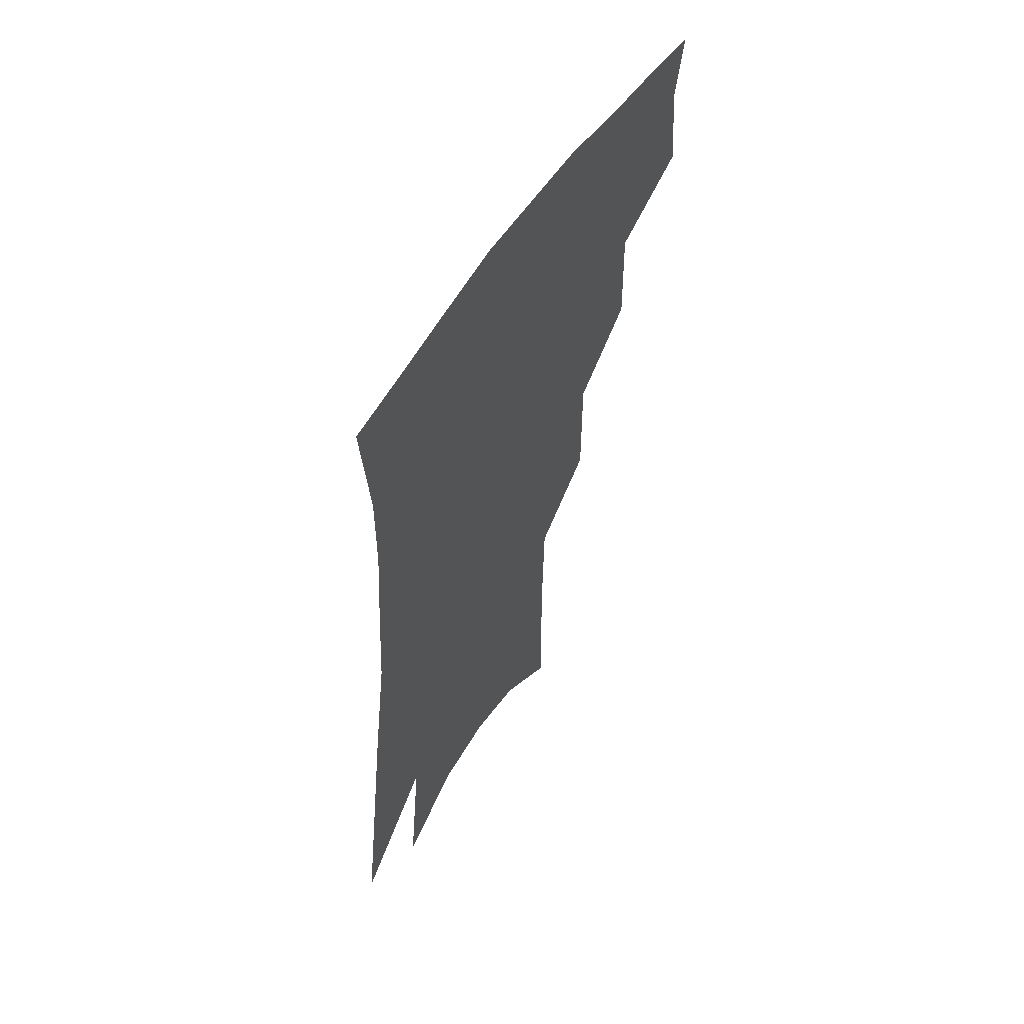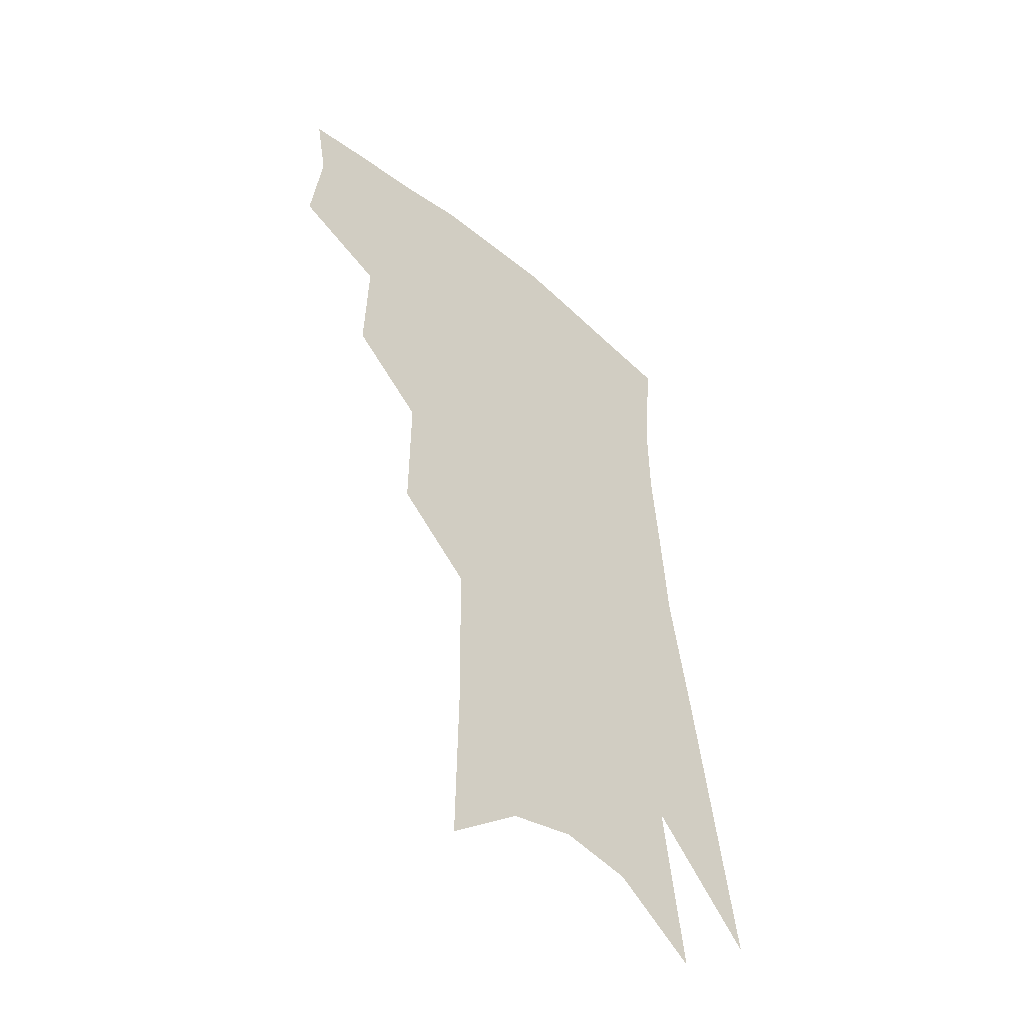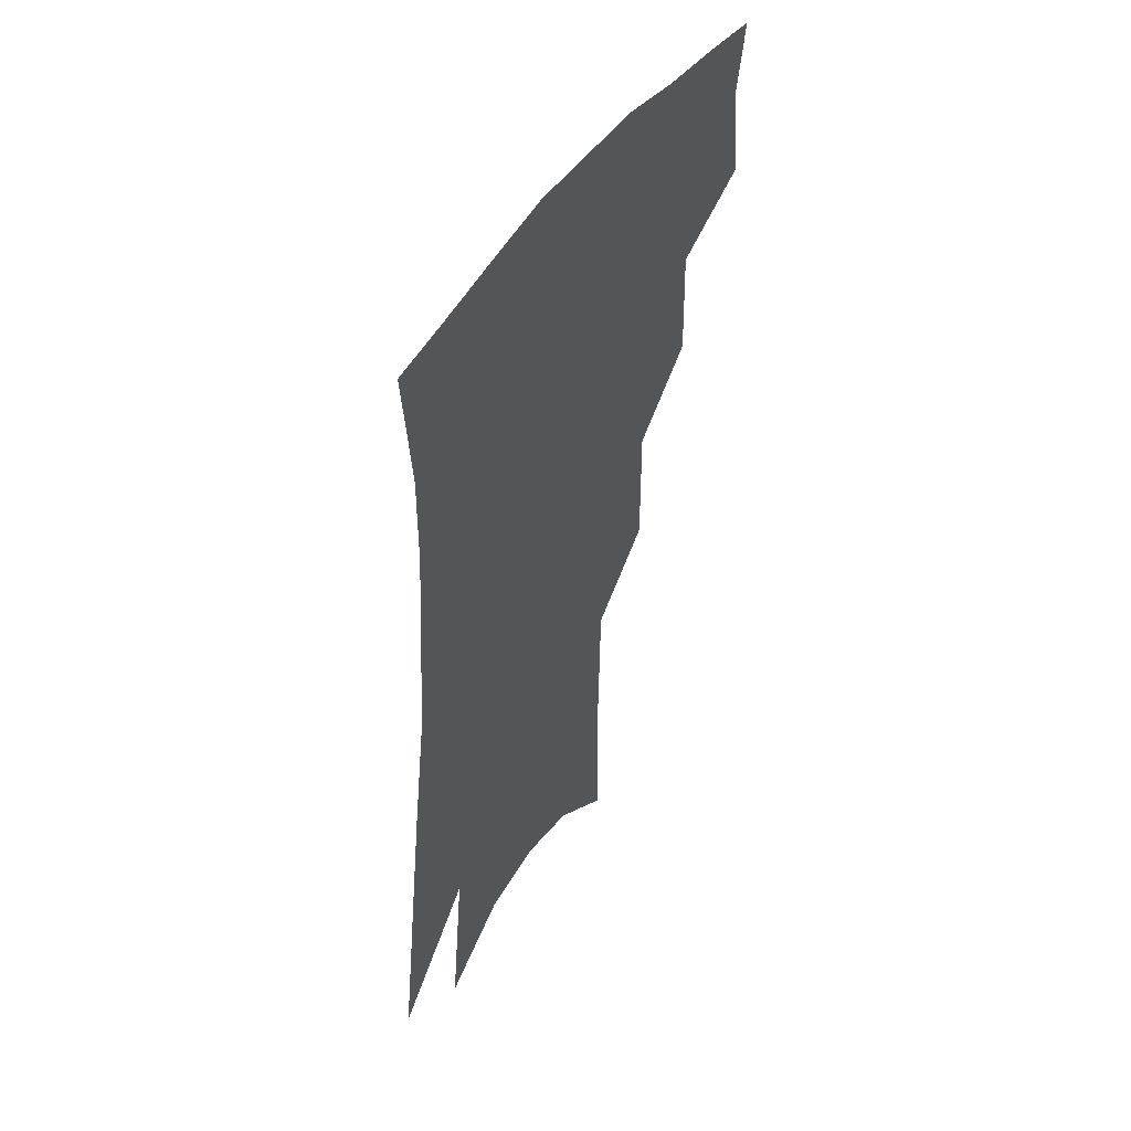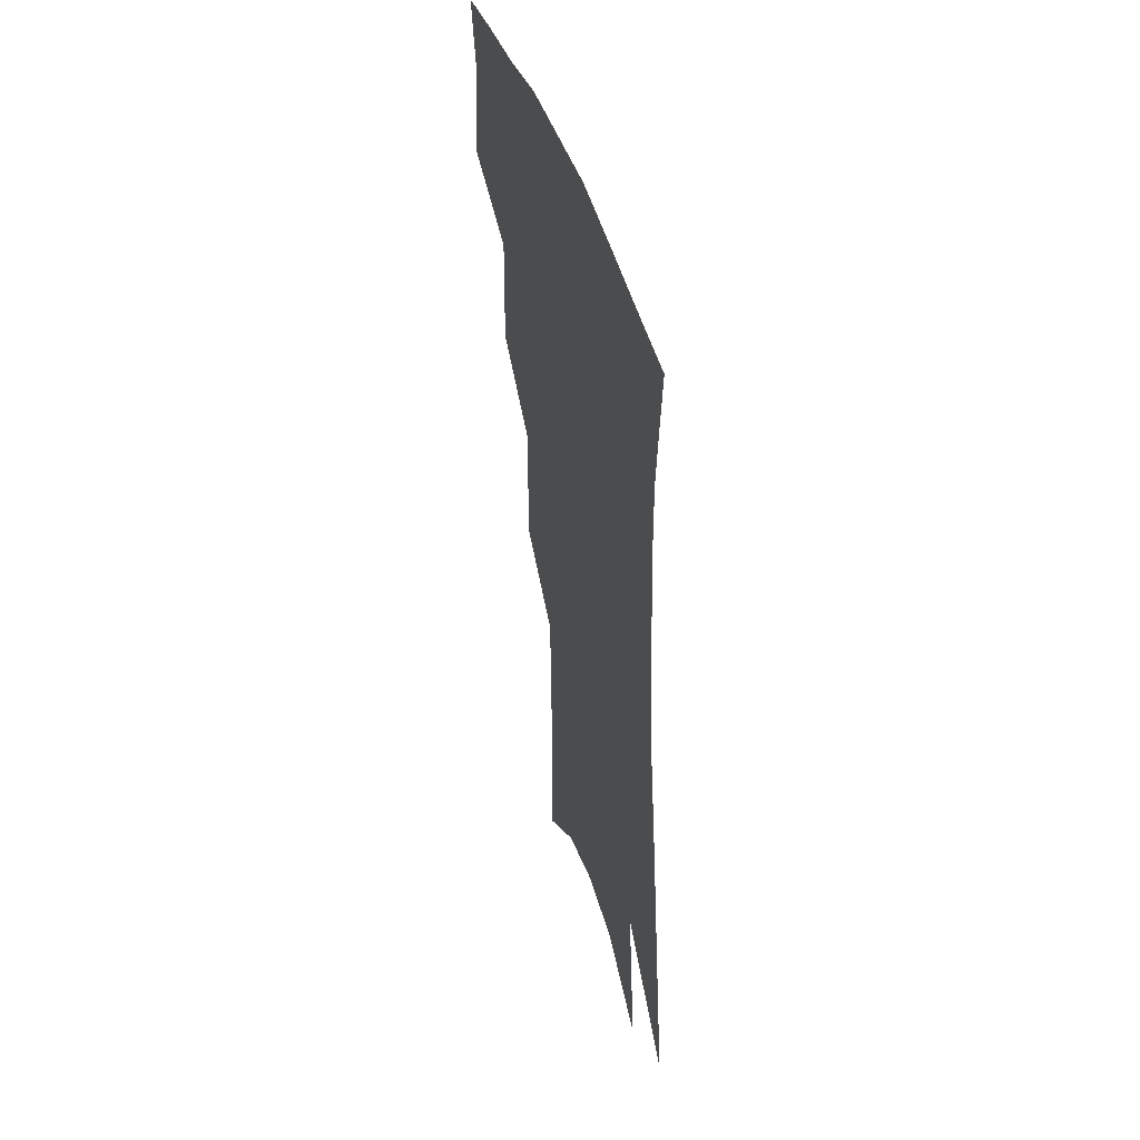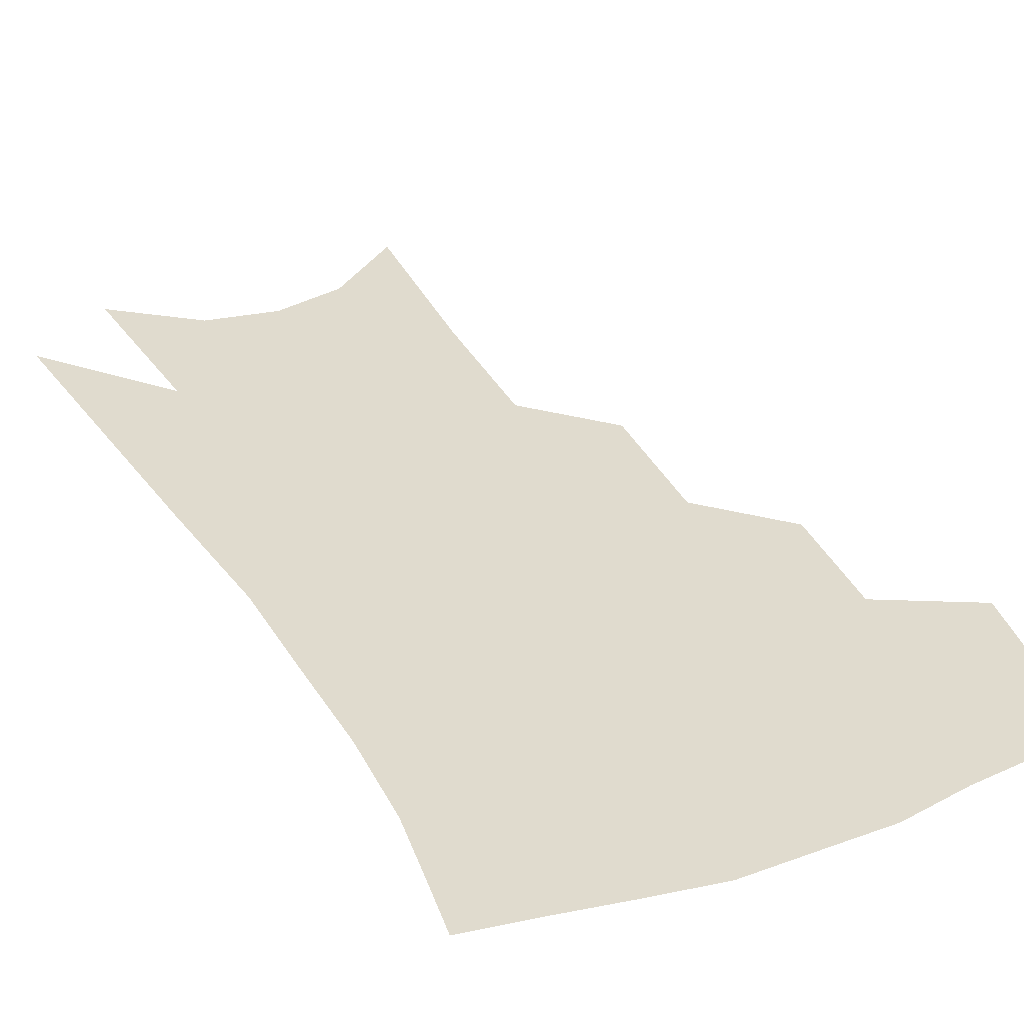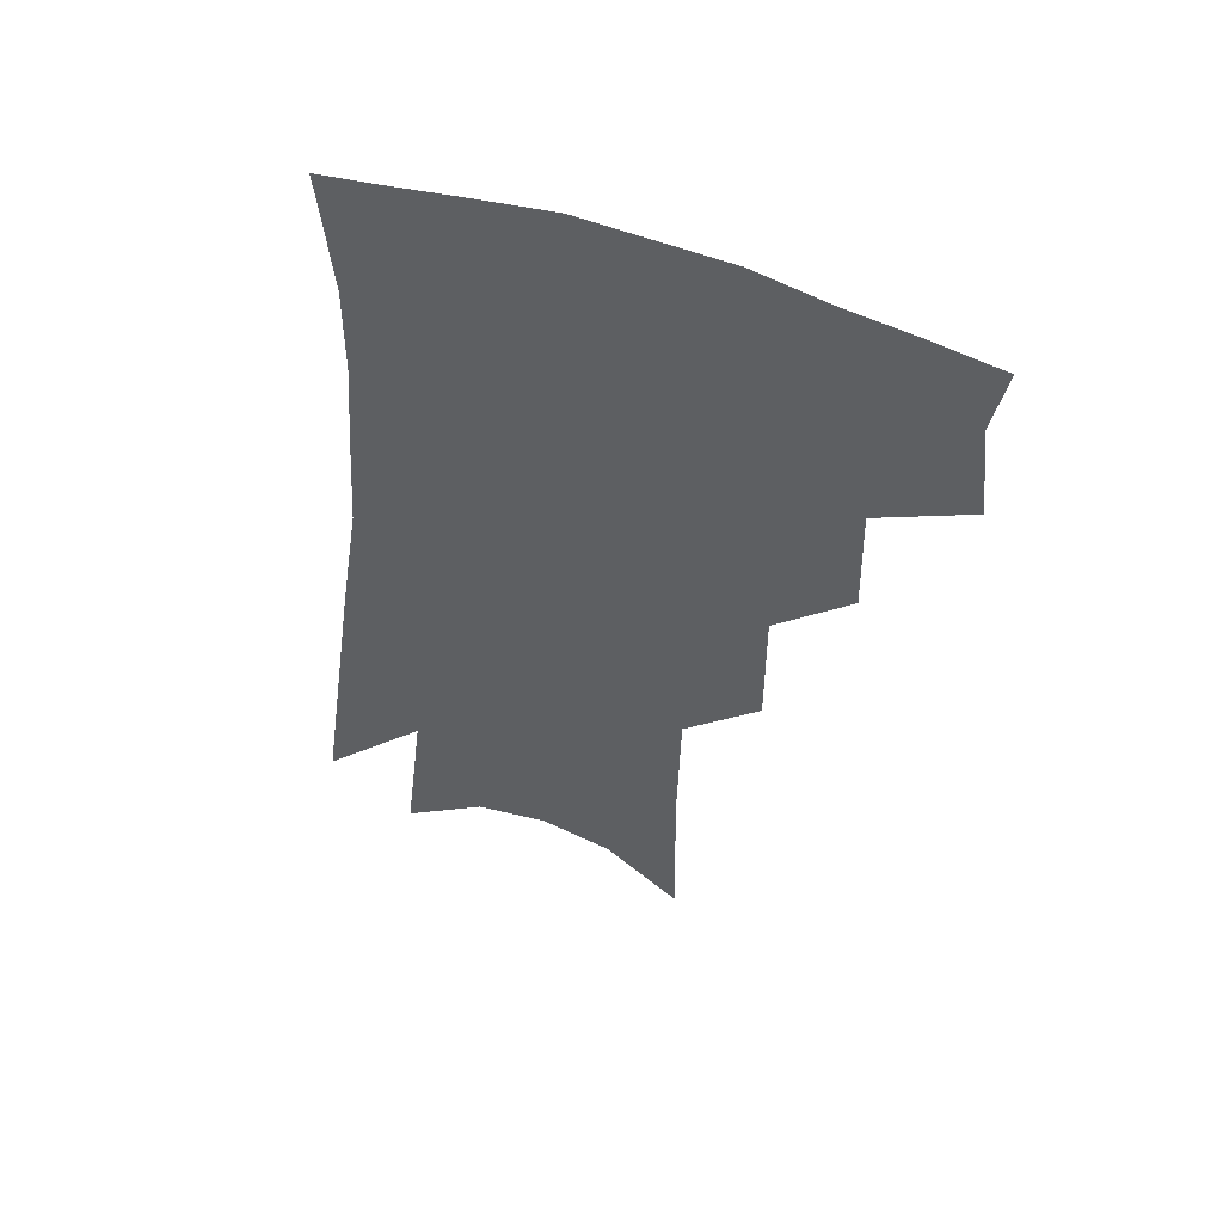
<metadata>
{"format":"obj","ext":"obj","renderer":"f3d","projection":"perspective","resolution":1024,"background":"white","views":[{"elev":59.5,"azim":122.2,"up":"+Y"},{"elev":-50.3,"azim":-43.5,"up":"+Y"},{"elev":50.4,"azim":121.6,"up":"+Y"},{"elev":47.6,"azim":73.1,"up":"+Y"},{"elev":33.5,"azim":157.4,"up":"+Z"},{"elev":55.0,"azim":-161.4,"up":"+Y"}]}
</metadata>
<code>
v 481.5 346.6 0
v 485.2 378.9 0
v 481 401.5 0
v 510.4 294.4 0
v 511.4 332.4 0
v 511 361.2 0
v 507.8 383.5 0
v 503.3 406.1 0
v 534.4 228.2 0
v 534.6 272.3 0
v 533.8 307.9 0
v 534.5 341.7 0
v 532.8 365.1 0
v 529.7 387.1 0
v 525.8 409.9 0
v 558.9 97.38 0
v 559.7 157.8 0
v 558.7 205.6 0
v 557.9 250.8 0
v 556.5 285.4 0
v 556.5 319.5 0
v 555.5 344.8 0
v 554.7 368.5 0
v 552.2 390.2 0
v 548.1 415.3 0
v 582.9 118.1 0
v 581.4 171 0
v 579.3 215.7 0
v 577.9 258 0
v 577.2 294.9 0
v 577 324.8 0
v 576.6 348.8 0
v 575.9 370.4 0
v 574.6 391.8 0
v 571 416.9 0
v 605.3 124.5 0
v 602.2 179.6 0
v 599.4 224.2 0
v 597.6 263.4 0
v 596.6 297.9 0
v 596.4 325.5 0
v 596.6 349.7 0
v 597.3 372.3 0
v 596.3 393.2 0
v 593.2 418.6 0
v 628.4 121.5 0
v 623.8 175.4 0
v 619.6 222.7 0
v 617.3 261.5 0
v 616.2 294.4 0
v 615.6 324.7 0
v 616.2 350.8 0
v 617.4 372.4 0
v 618.4 392.6 0
v 616.9 415.9 0
v 655.1 102.5 0
v 648.5 159.4 0
v 641.6 212.7 0
v 638.9 251.3 0
v 636.6 287 0
v 635 320.1 0
v 635.1 348 0
v 637.1 371 0
v 638.9 391.9 0
v 639.4 413 0
v 682.1 122.8 0
v 674.7 176.9 0
v 668.1 224.2 0
v 661.4 269.3 0
v 659.2 303.4 0
v 656.6 337.2 0
v 656.3 368.4 0
v 658.3 390.6 0
v 660.2 410.7 0
f 5 6 1
f 1 6 2
f 6 7 2
f 2 7 3
f 7 8 3
f 10 11 4
f 4 11 5
f 11 12 5
f 5 12 6
f 12 13 6
f 6 13 7
f 13 14 7
f 7 14 8
f 14 15 8
f 18 19 9
f 9 19 10
f 19 20 10
f 10 20 11
f 20 21 11
f 11 21 12
f 21 22 12
f 12 22 13
f 22 23 13
f 13 23 14
f 23 24 14
f 14 24 15
f 24 25 15
f 16 26 17
f 26 27 17
f 17 27 18
f 27 28 18
f 18 28 19
f 28 29 19
f 19 29 20
f 29 30 20
f 20 30 21
f 30 31 21
f 21 31 22
f 31 32 22
f 22 32 23
f 32 33 23
f 23 33 24
f 33 34 24
f 24 34 25
f 34 35 25
f 26 36 27
f 36 37 27
f 27 37 28
f 37 38 28
f 28 38 29
f 38 39 29
f 29 39 30
f 39 40 30
f 30 40 31
f 40 41 31
f 31 41 32
f 41 42 32
f 32 42 33
f 42 43 33
f 33 43 34
f 43 44 34
f 34 44 35
f 44 45 35
f 36 46 37
f 46 47 37
f 37 47 38
f 47 48 38
f 38 48 39
f 48 49 39
f 39 49 40
f 49 50 40
f 40 50 41
f 50 51 41
f 41 51 42
f 51 52 42
f 42 52 43
f 52 53 43
f 43 53 44
f 53 54 44
f 44 54 45
f 54 55 45
f 46 56 47
f 56 57 47
f 47 57 48
f 57 58 48
f 48 58 49
f 58 59 49
f 49 59 50
f 59 60 50
f 50 60 51
f 60 61 51
f 51 61 52
f 61 62 52
f 52 62 53
f 62 63 53
f 53 63 54
f 63 64 54
f 54 64 55
f 64 65 55
f 57 66 58
f 66 67 58
f 58 67 59
f 67 68 59
f 59 68 60
f 68 69 60
f 60 69 61
f 69 70 61
f 61 70 62
f 70 71 62
f 62 71 63
f 71 72 63
f 63 72 64
f 72 73 64
f 64 73 65
f 73 74 65

</code>
